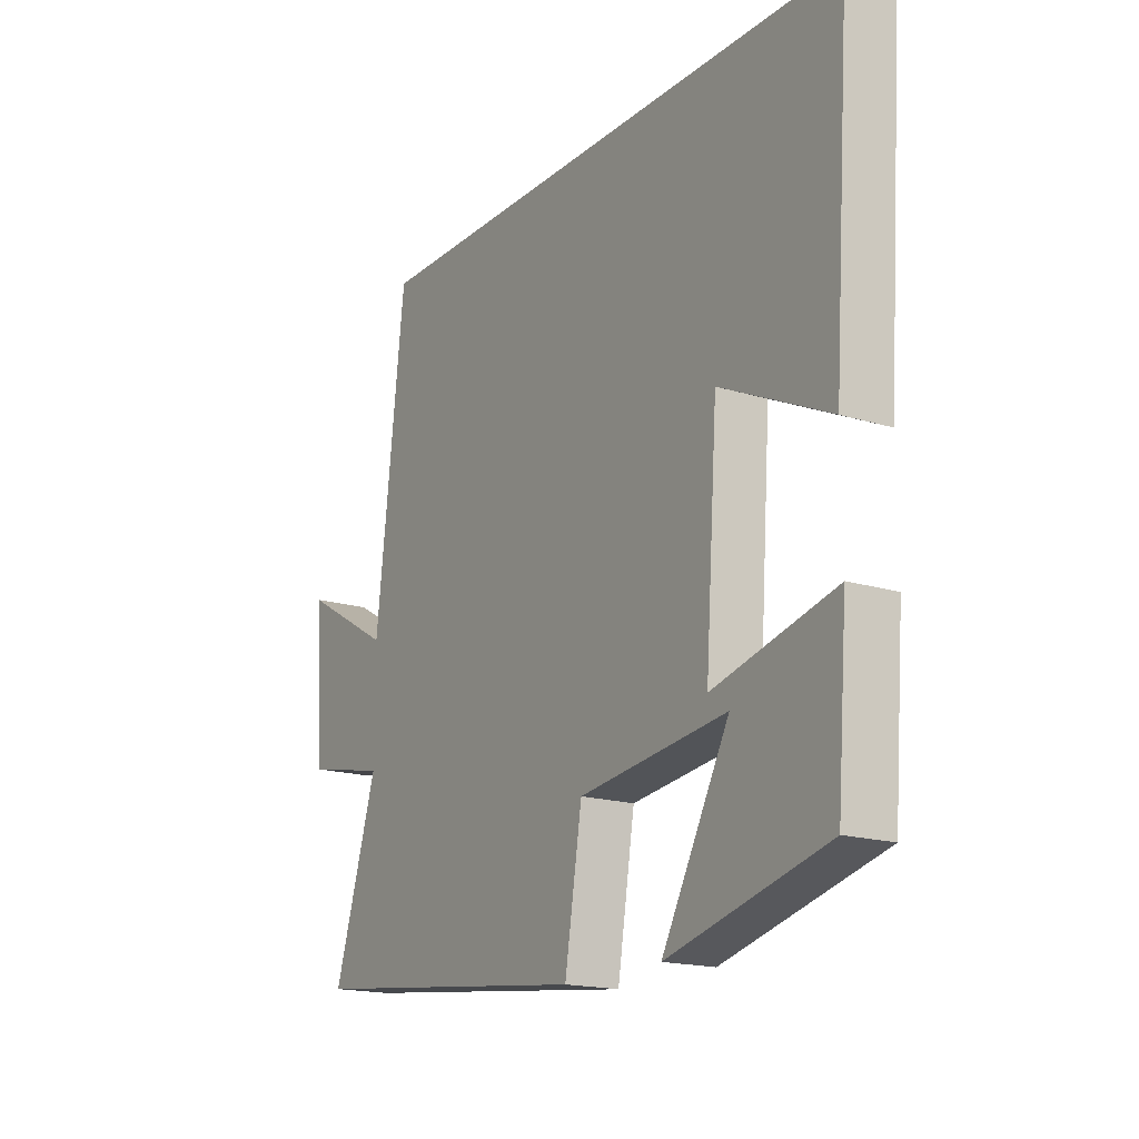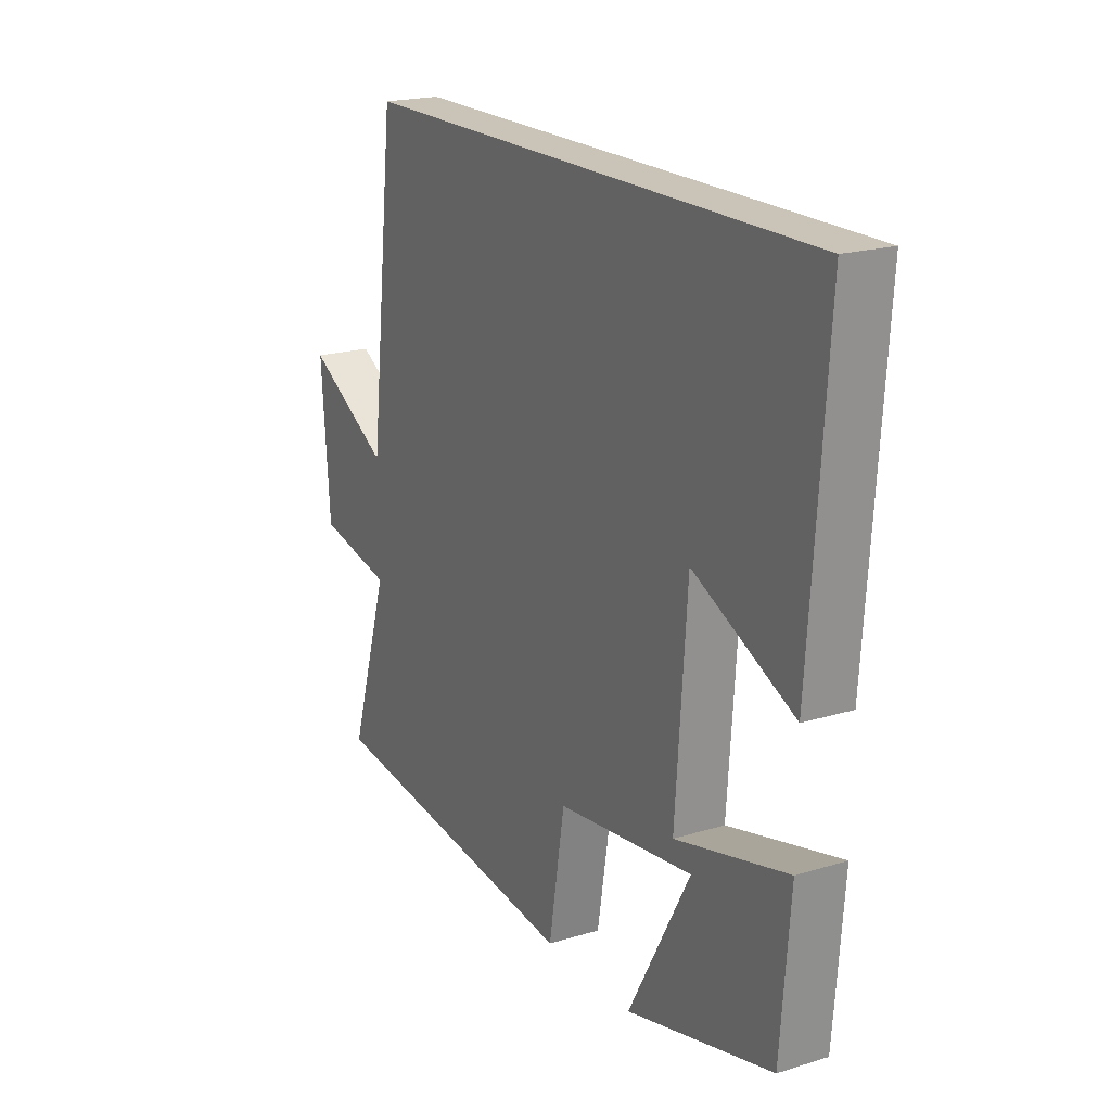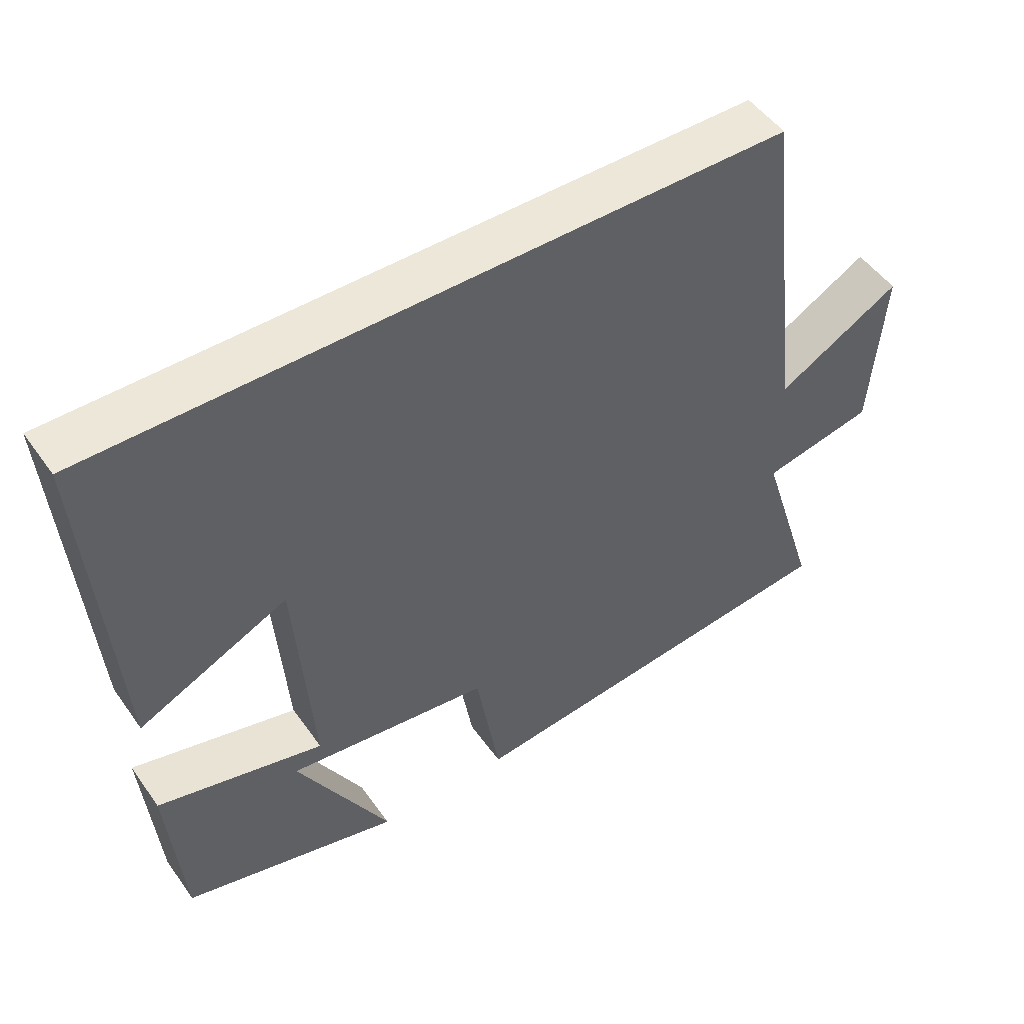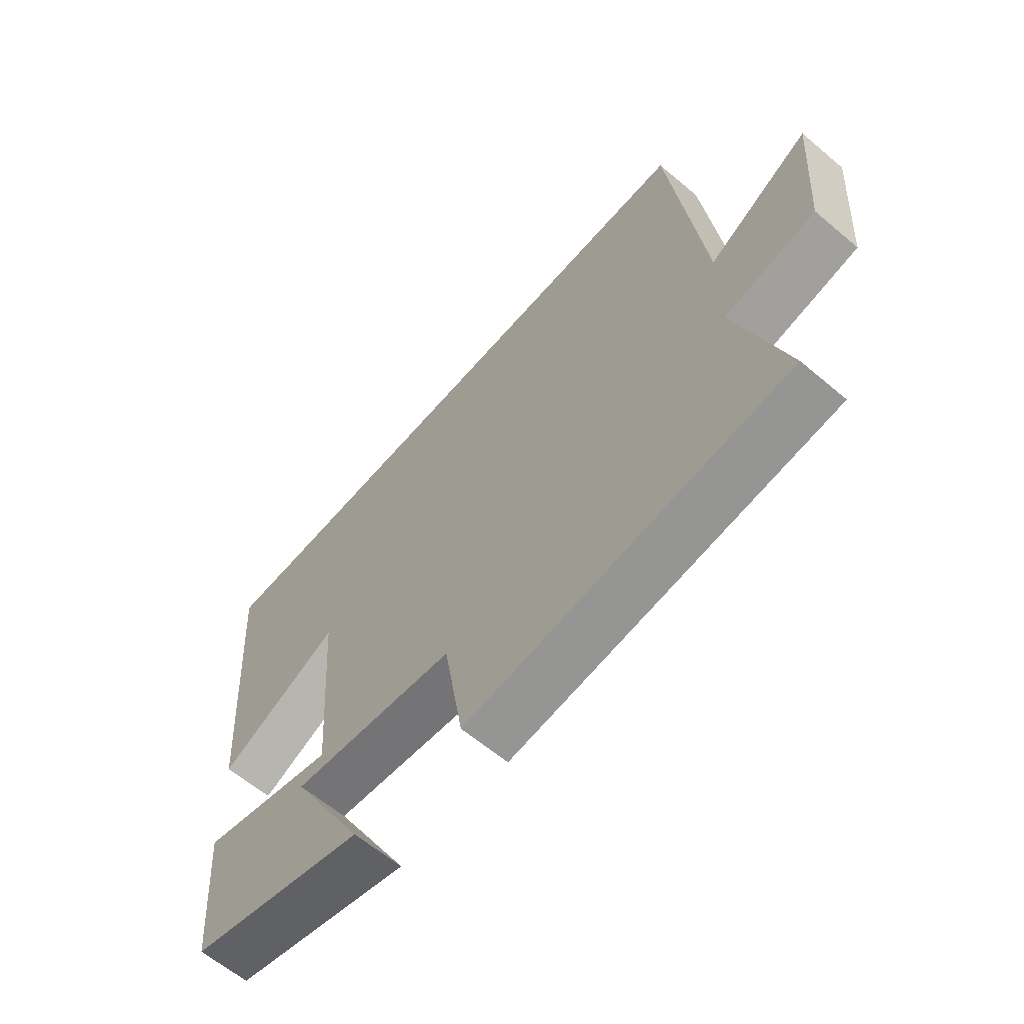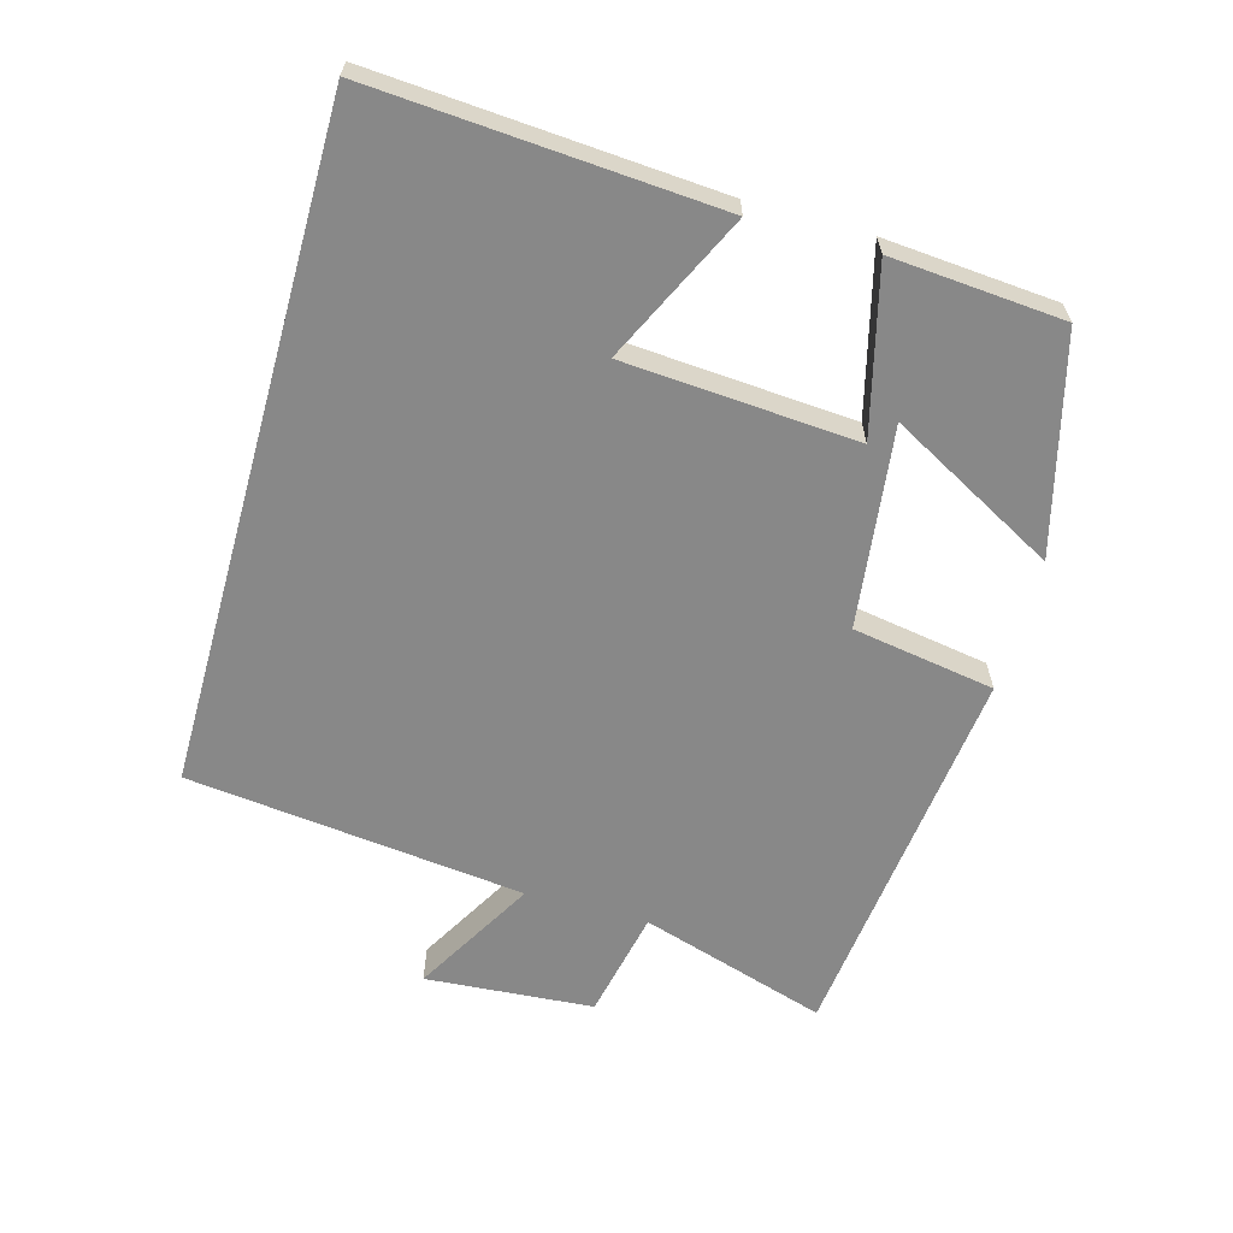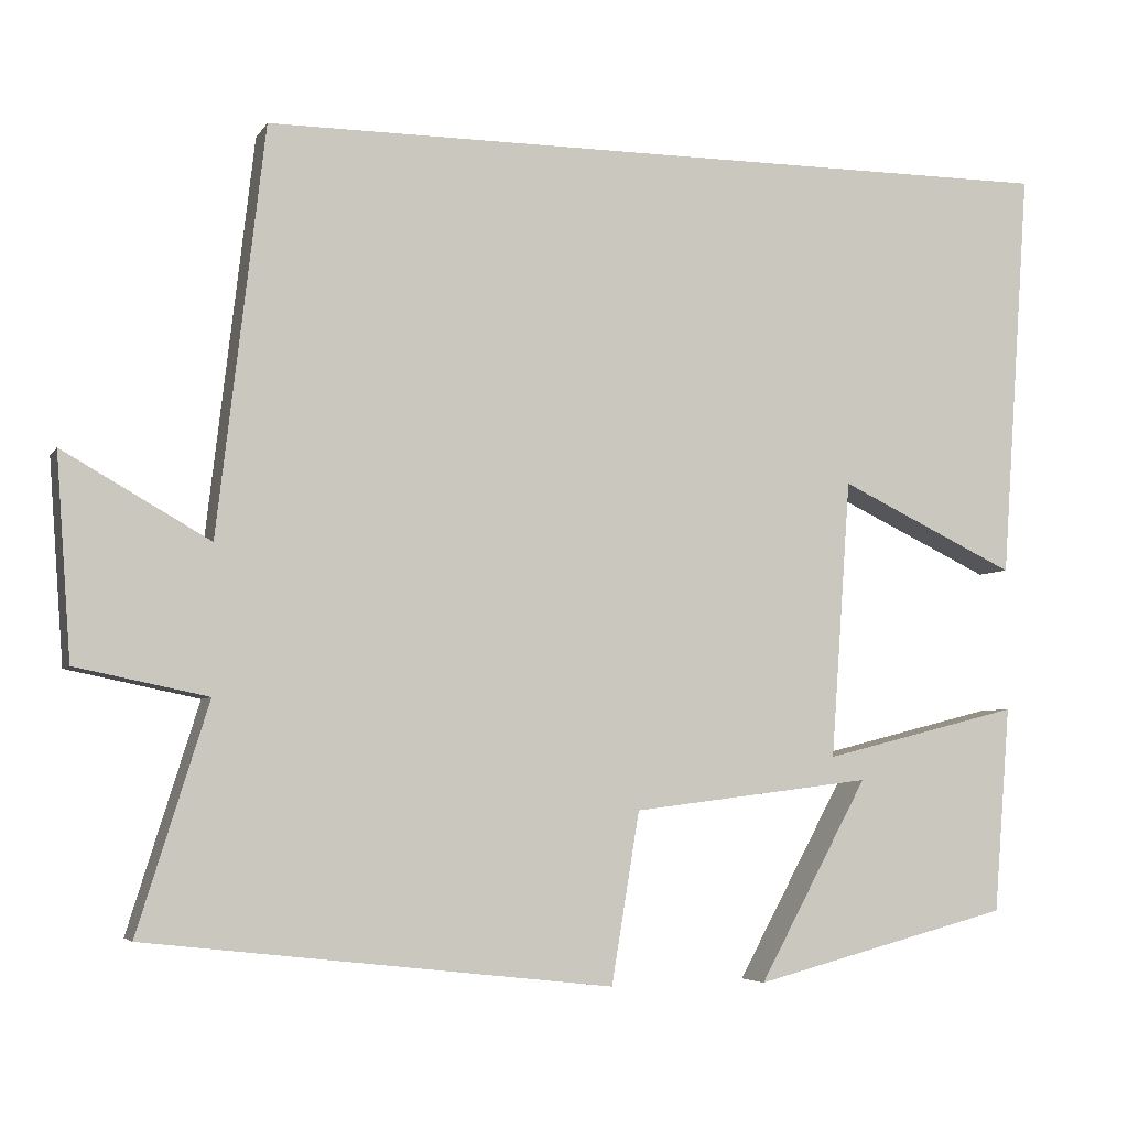
<metadata>
{"format":"obj","ext":"obj","renderer":"f3d","projection":"perspective","resolution":1024,"background":"white","views":[{"elev":-17.4,"azim":58.4,"up":"+Z"},{"elev":19.9,"azim":60.6,"up":"+Z"},{"elev":50.0,"azim":146.0,"up":"+Z"},{"elev":-62.2,"azim":-130.6,"up":"+Z"},{"elev":-62.7,"azim":74.4,"up":"+Y"},{"elev":-4.9,"azim":-17.8,"up":"+Z"}]}
</metadata>
<code>
v 0.48 0.07 -0.419
v 0.169 0.07 -0.5
v 0.301 0.07 -0.258
v 0.011 0.07 -0.294
v -0.023 0.07 -0.5
v -0.585 0.07 -0.437
v -0.5 0.07 -0.165
v -0.659 0.07 -0.132
v -0.677 0.07 0.112
v -0.5 0.07 0.011
v -0.443 0.07 0.5
v 0.535 0.07 0.5
v 0.5 0.07 0.004
v 0.286 0.07 0.106
v 0.262 0.07 -0.23
v 0.5 0.07 -0.17
v 0.48 0 -0.419
v 0.169 0 -0.5
v 0.301 0 -0.258
v 0.011 0 -0.294
v -0.023 0 -0.5
v -0.585 0 -0.437
v -0.5 0 -0.165
v -0.659 0 -0.132
v -0.677 0 0.112
v -0.5 0 0.011
v -0.443 0 0.5
v 0.535 0 0.5
v 0.5 0 0.004
v 0.286 0 0.106
v 0.262 0 -0.23
v 0.5 0 -0.17
f 11 12 13 14
f 10 11 14 15
f 7 8 9 10
f 7 10 15
f 4 5 6 7
f 3 4 7 15
f 16 1 2 3
f 3 15 16
f 30 29 28 27
f 31 30 27 26
f 26 25 24 23
f 31 26 23
f 23 22 21 20
f 31 23 20 19
f 19 18 17 32
f 32 31 19
f 1 17 18 2
f 2 18 19 3
f 3 19 20 4
f 4 20 21 5
f 5 21 22 6
f 6 22 23 7
f 7 23 24 8
f 8 24 25 9
f 9 25 26 10
f 10 26 27 11
f 11 27 28 12
f 12 28 29 13
f 13 29 30 14
f 14 30 31 15
f 15 31 32 16
f 16 32 17 1

</code>
